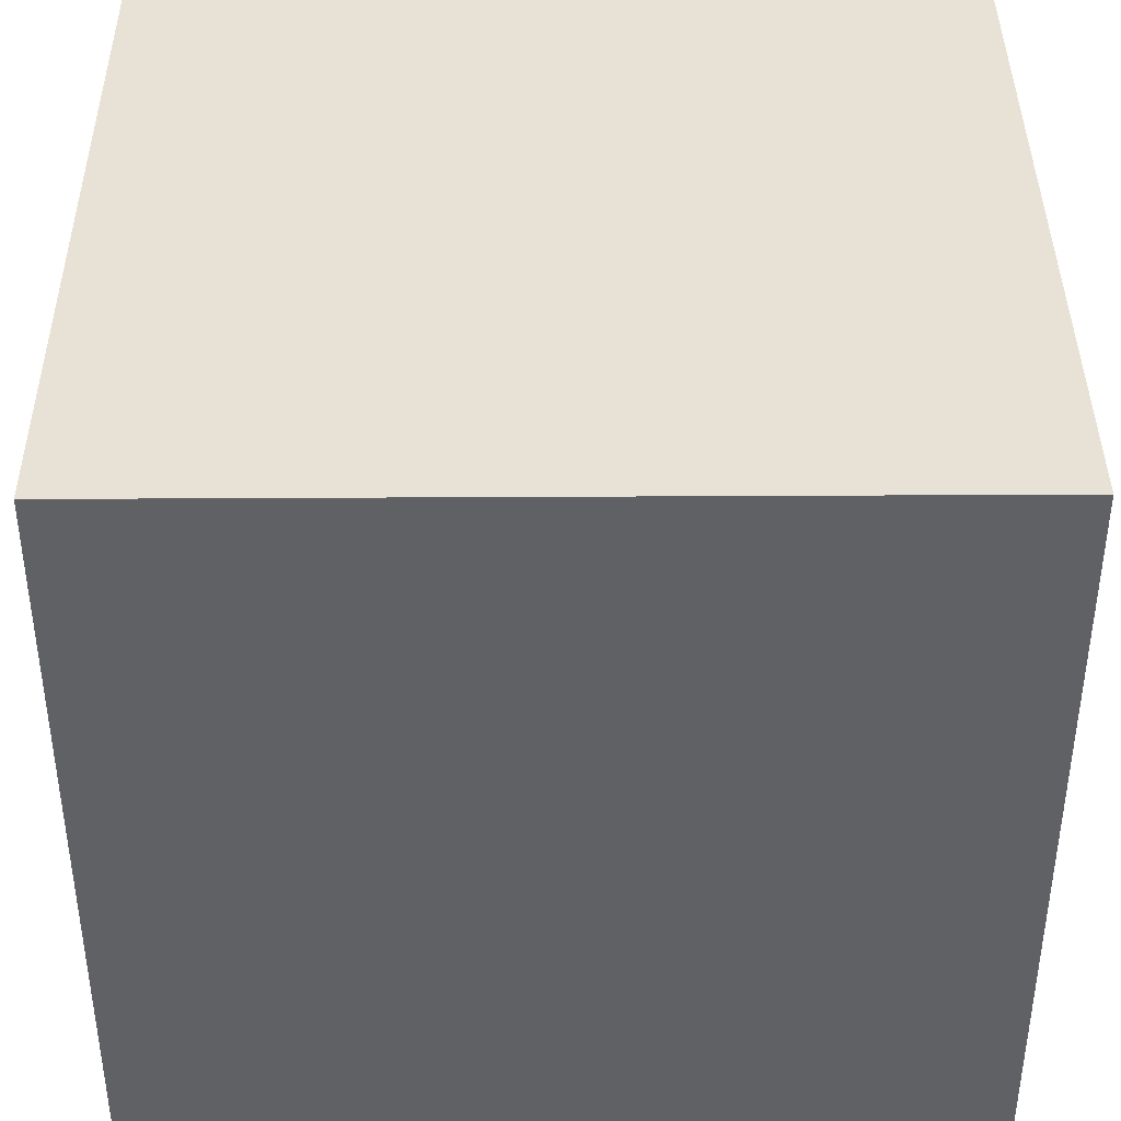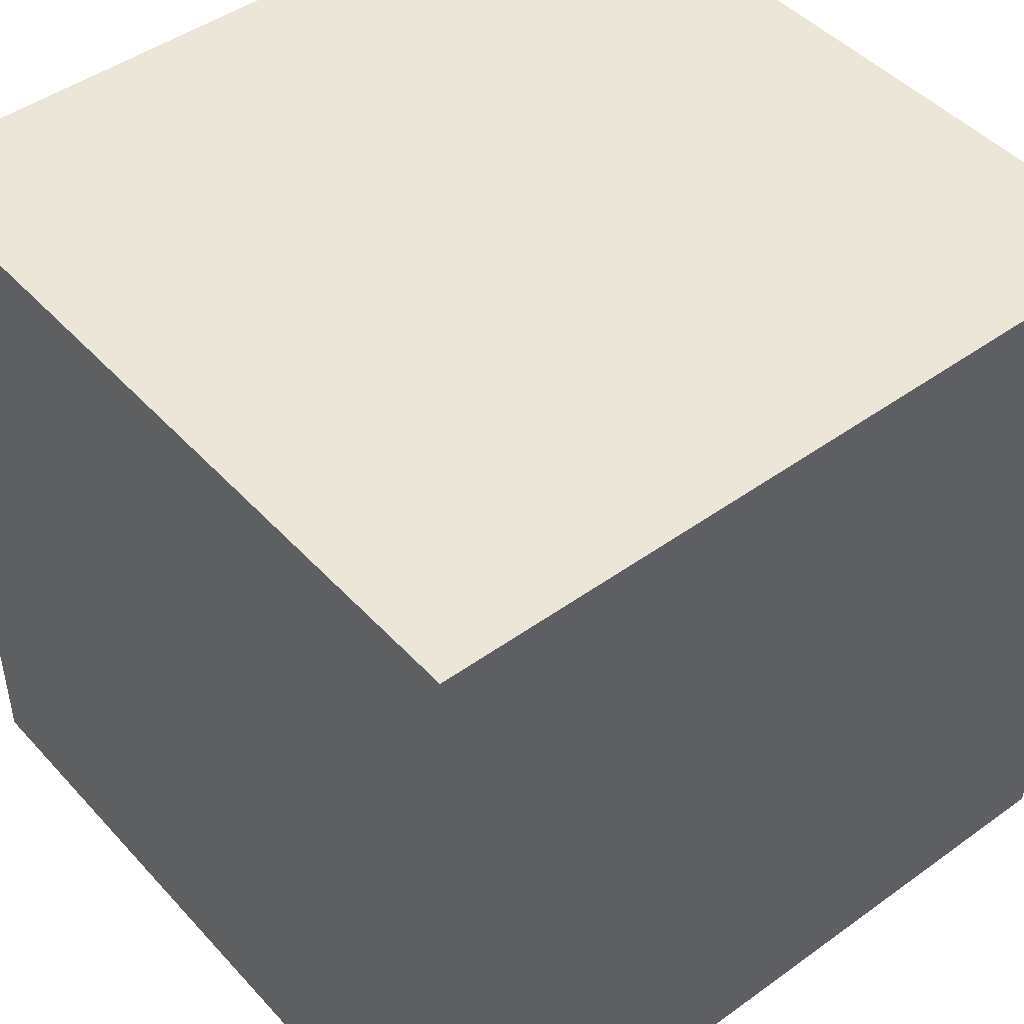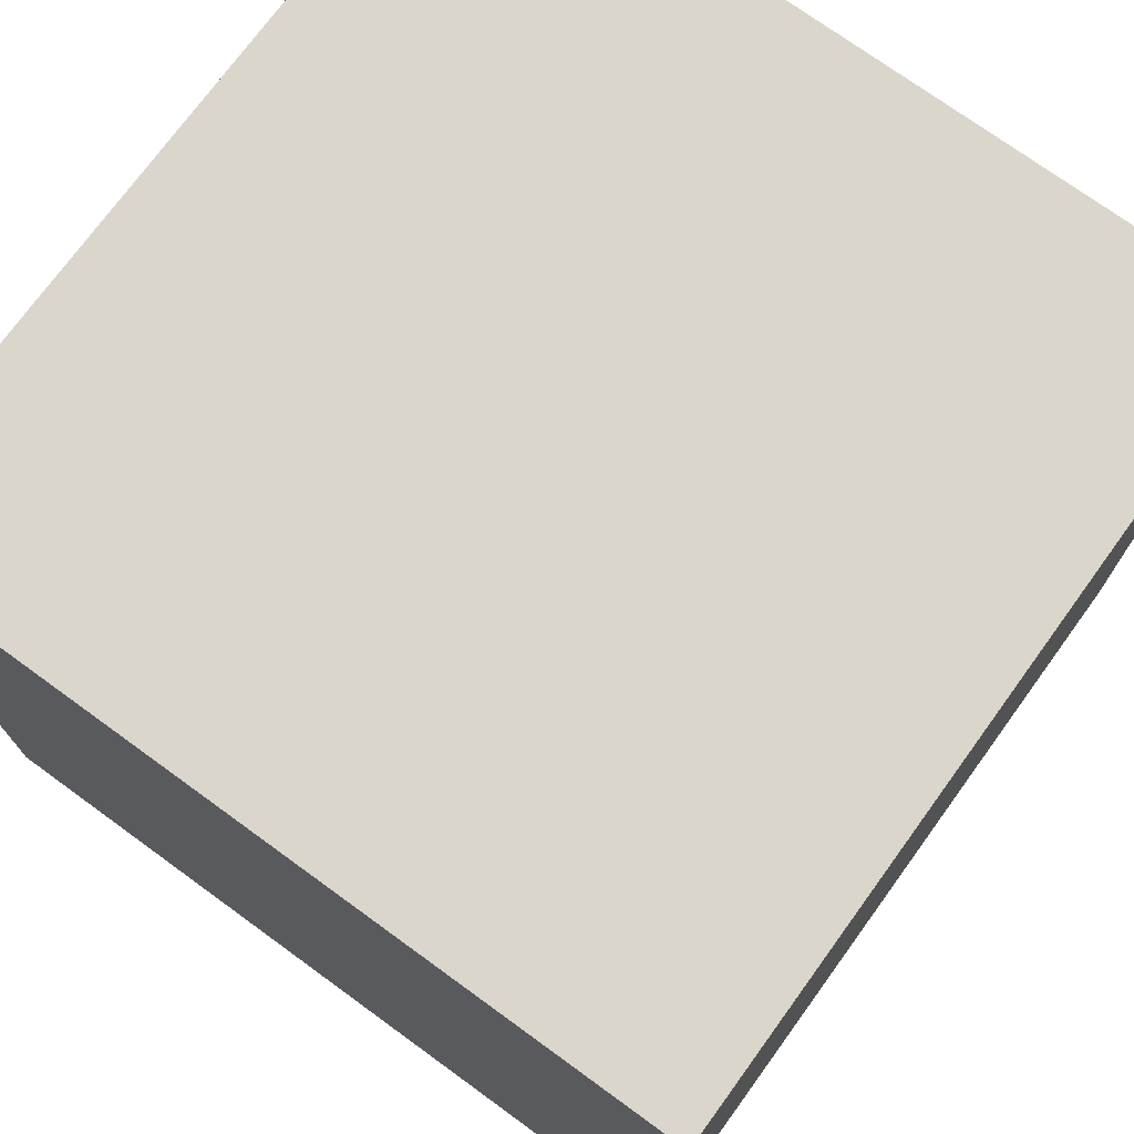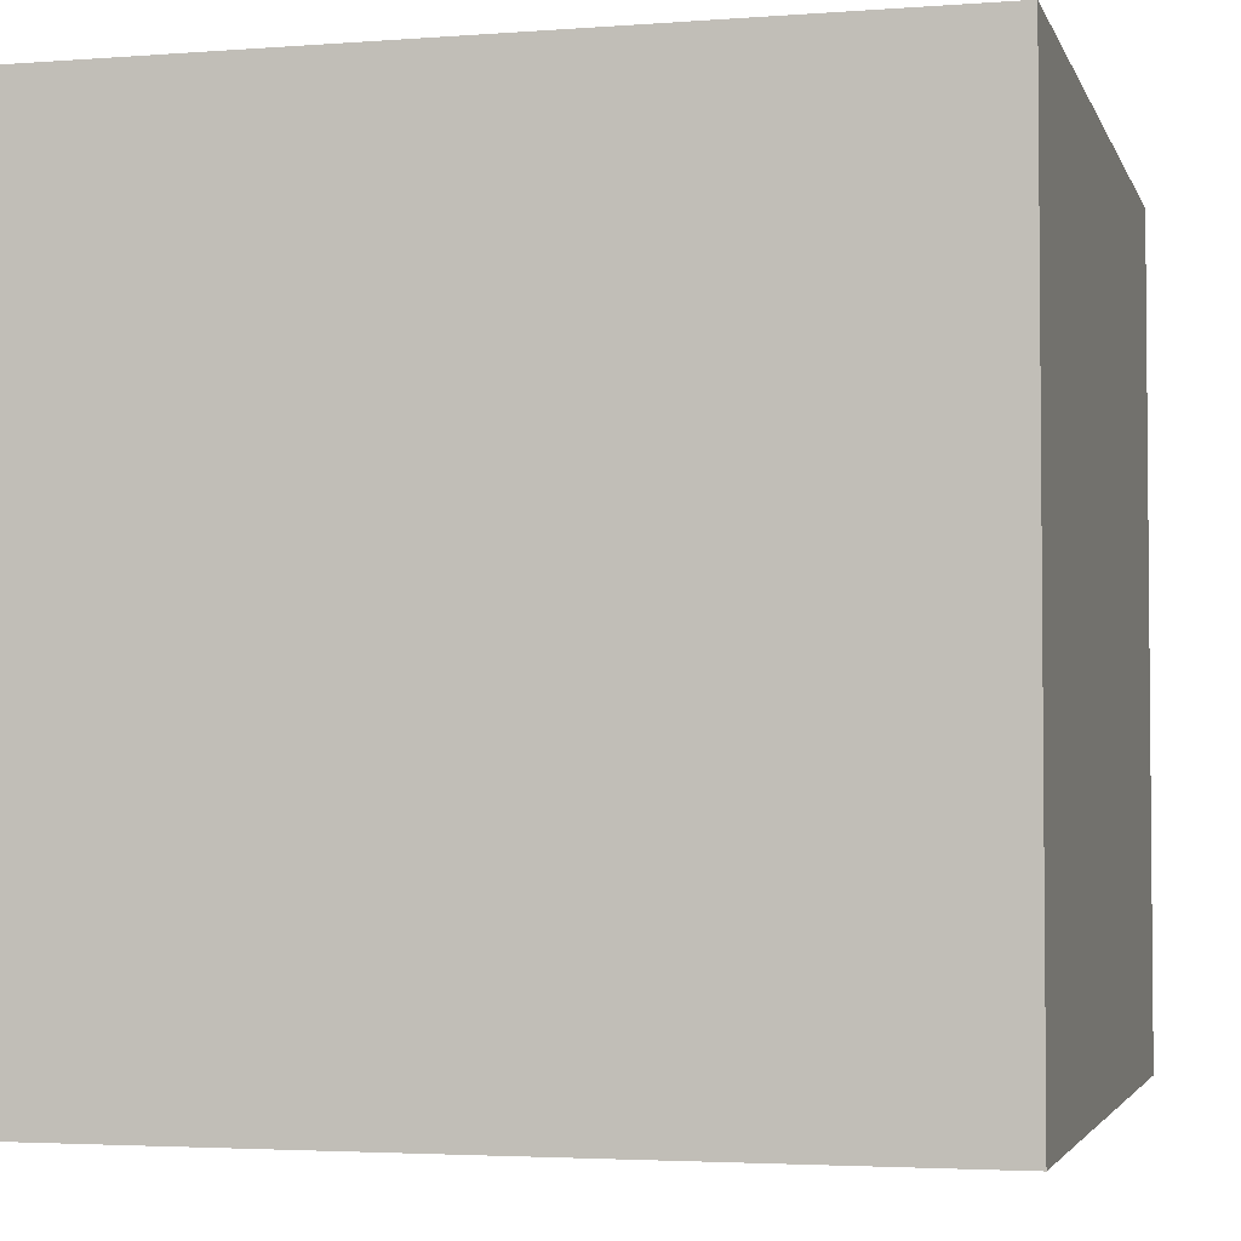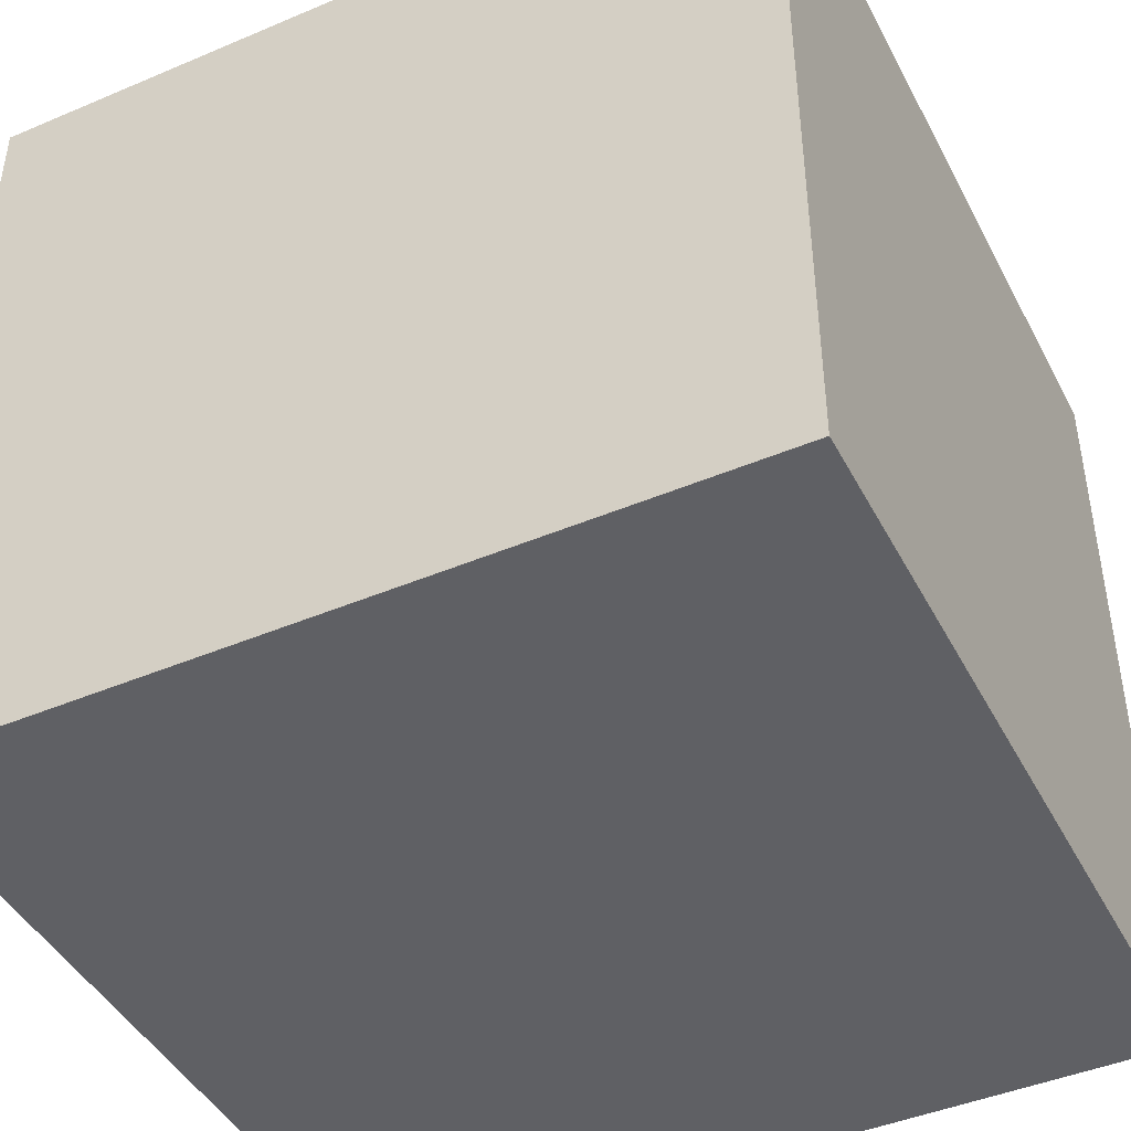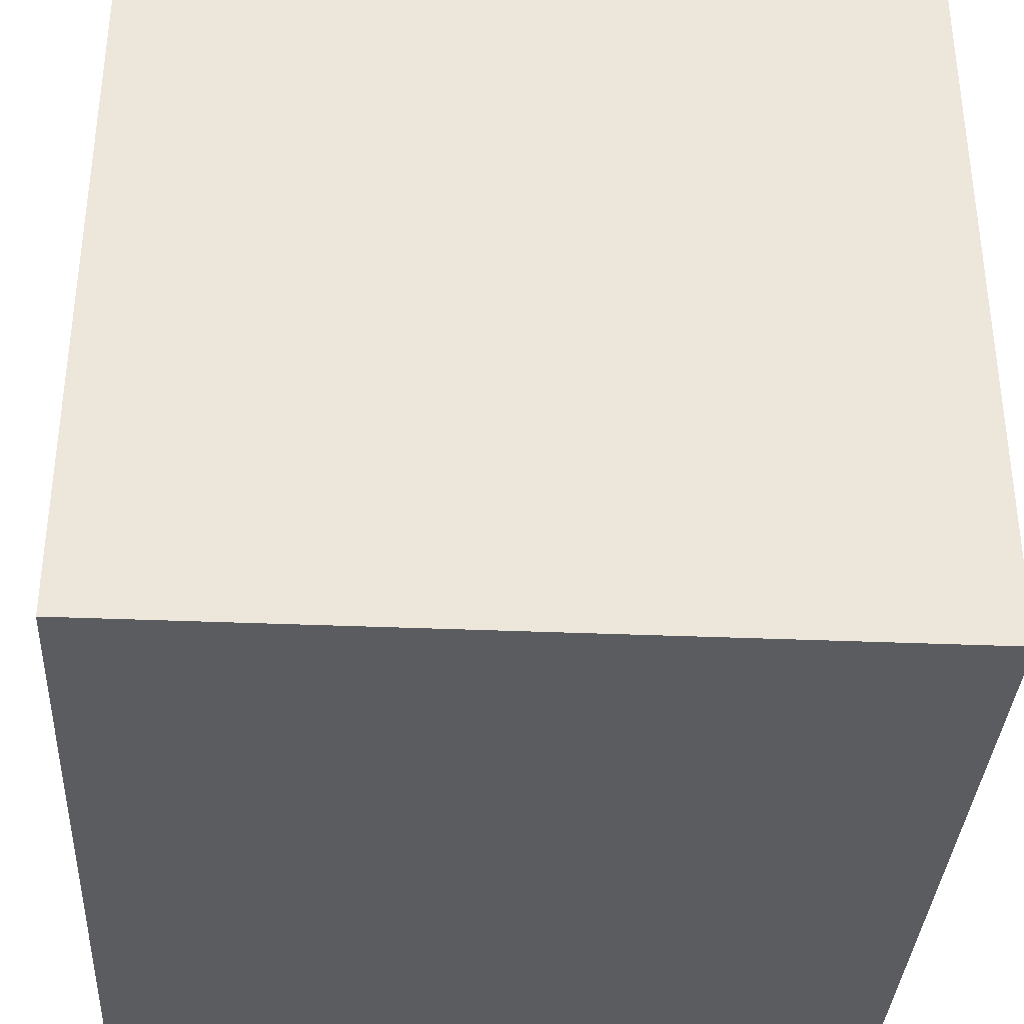
<metadata>
{"format":"obj","ext":"obj","renderer":"f3d","projection":"perspective","resolution":1024,"background":"white","views":[{"elev":40.3,"azim":179.6,"up":"+Z"},{"elev":46.2,"azim":-129.5,"up":"+Z"},{"elev":73.8,"azim":-54.0,"up":"+Z"},{"elev":-3.3,"azim":14.5,"up":"+Y"},{"elev":-44.4,"azim":-153.7,"up":"+Y"},{"elev":-35.3,"azim":-93.2,"up":"+Y"}]}
</metadata>
<code>
v -1.5 0 1.5
v -1.5 0 0.5
v -1.5 1 1.5
v -1.5 1 0.5
f -2 -3 -4
f -1 -3 -2
v -0.5 0 1.5
v -0.5 0 0.5
v -0.5 1 1.5
v -0.5 1 0.5
f -4 -3 -2
f -2 -3 -1
v -1.5 0 1.5
v -1.5 1 1.5
v -0.5 0 1.5
v -0.5 1 1.5
f -2 -3 -4
f -1 -3 -2
v -1.5 0 0.5
v -1.5 1 0.5
v -0.5 0 0.5
v -0.5 1 0.5
f -4 -3 -2
f -2 -3 -1
v -1.5 0 1.5
v -0.5 0 1.5
v -1.5 0 0.5
v -0.5 0 0.5
f -2 -3 -4
f -1 -3 -2
v -1.5 1 1.5
v -0.5 1 1.5
v -1.5 1 0.5
v -0.5 1 0.5
f -4 -3 -2
f -2 -3 -1

</code>
